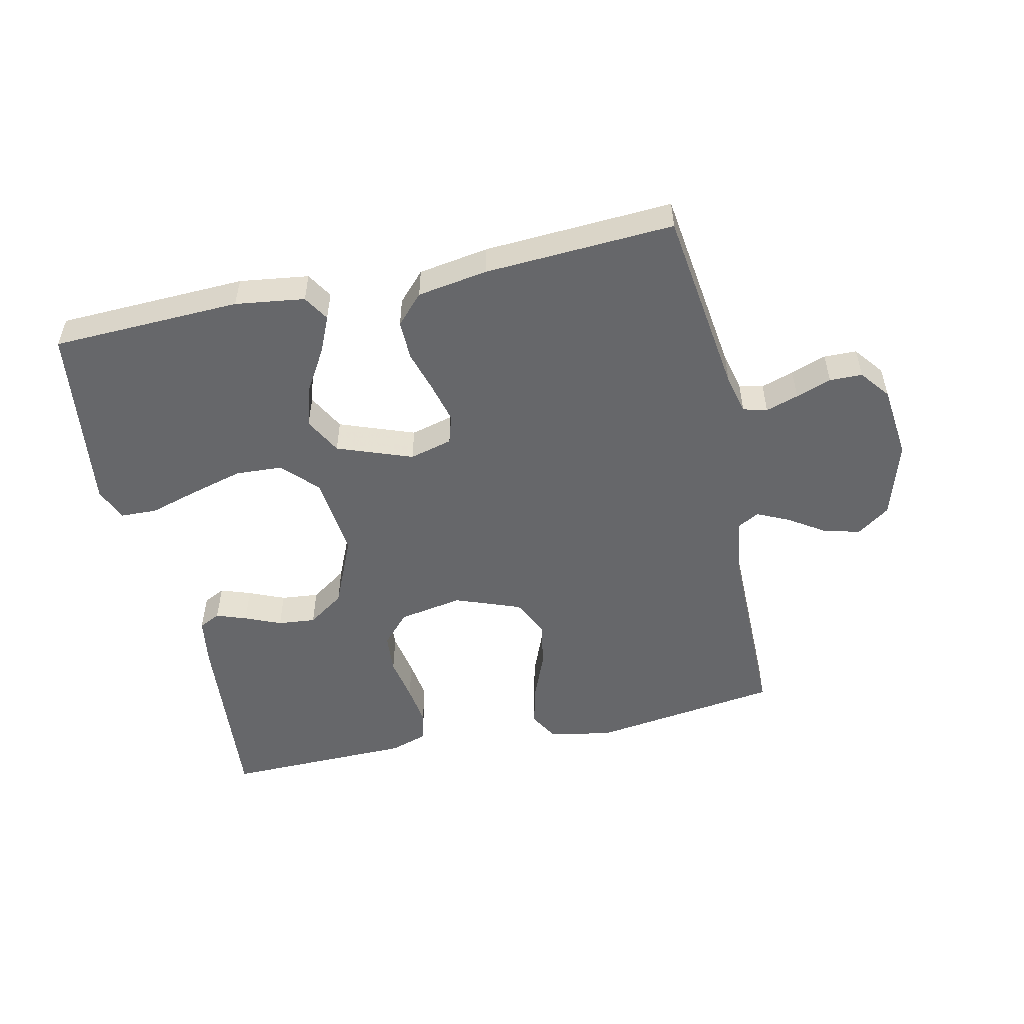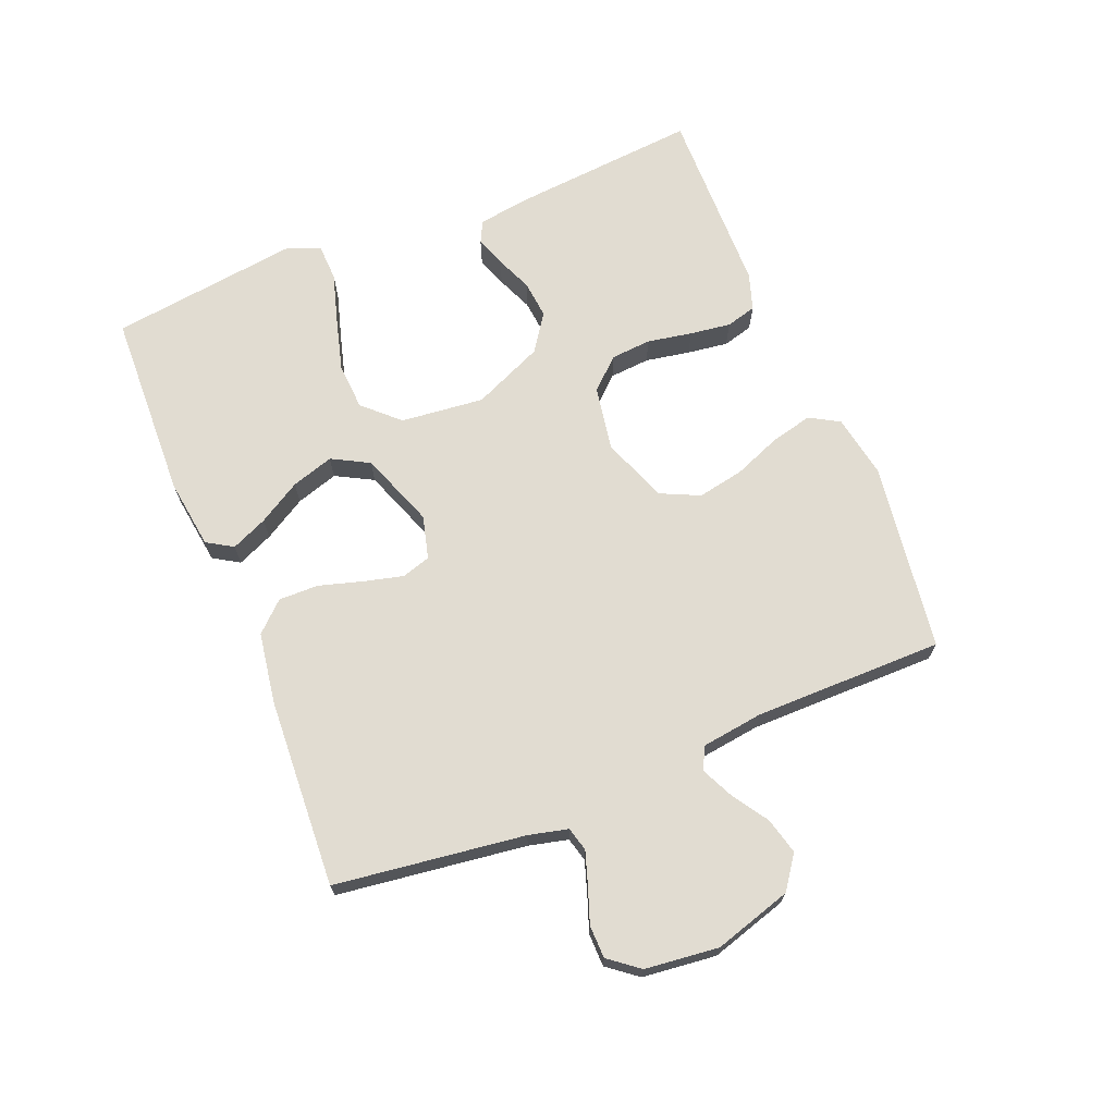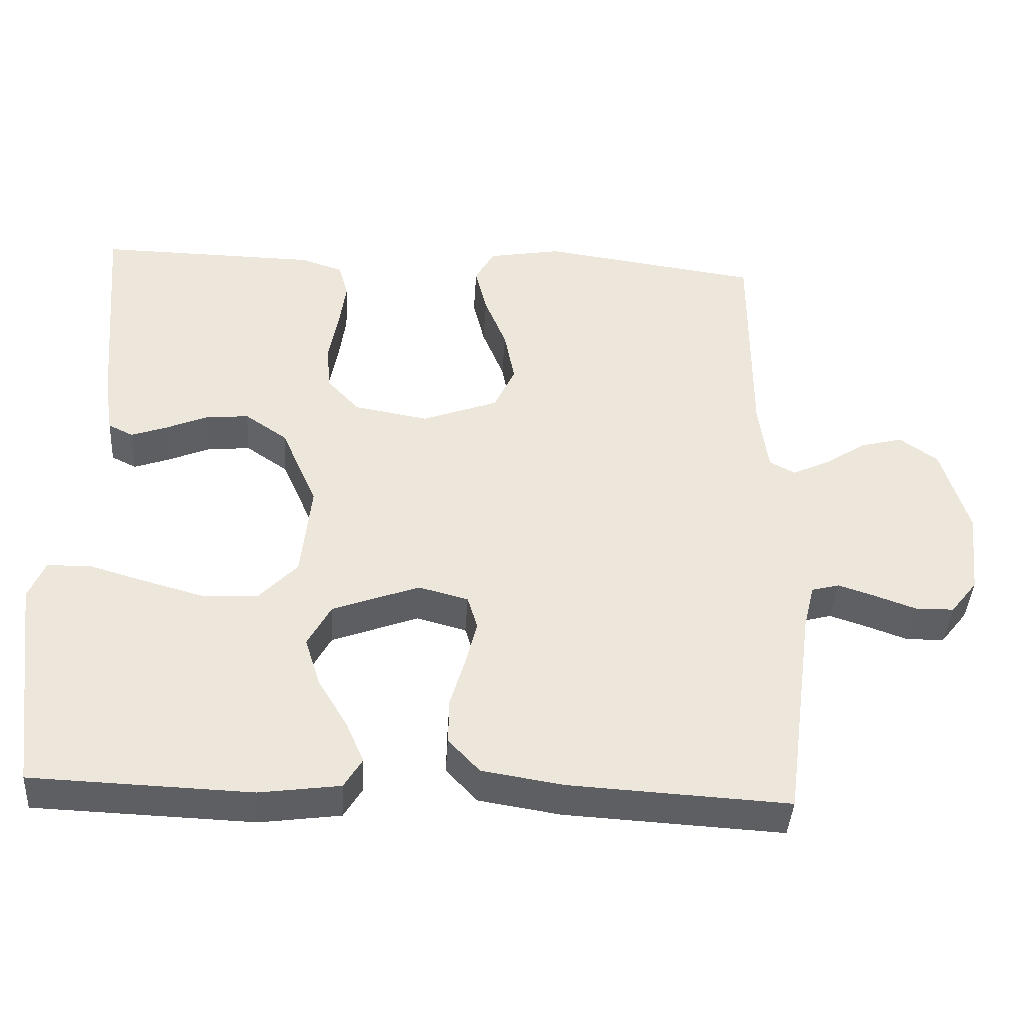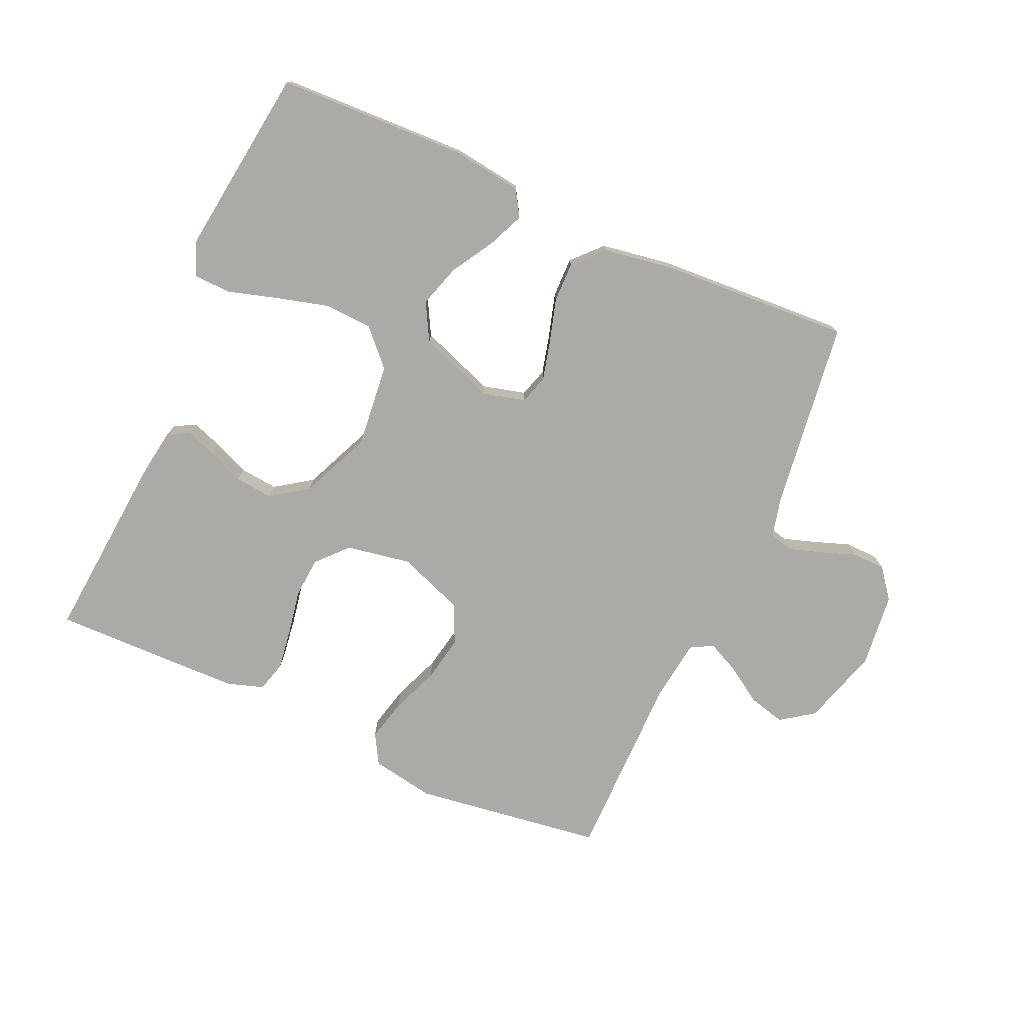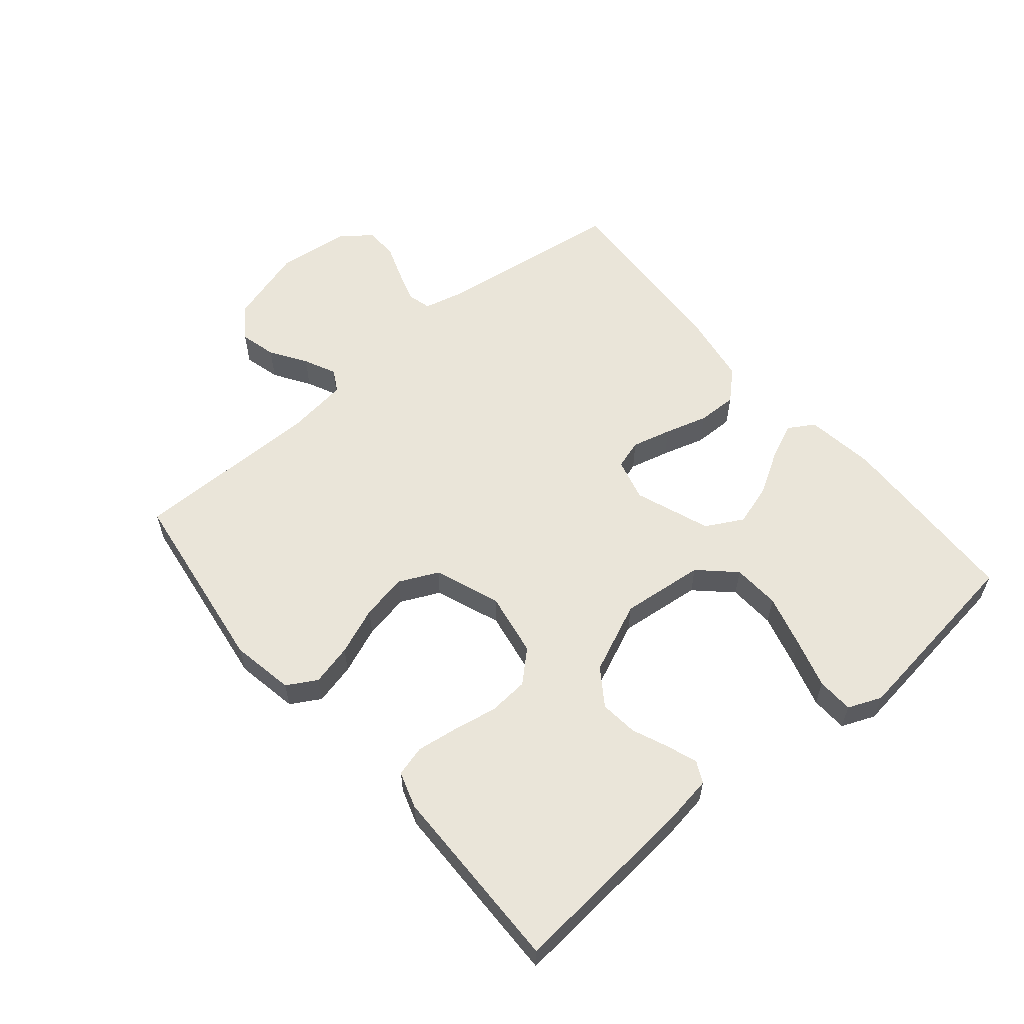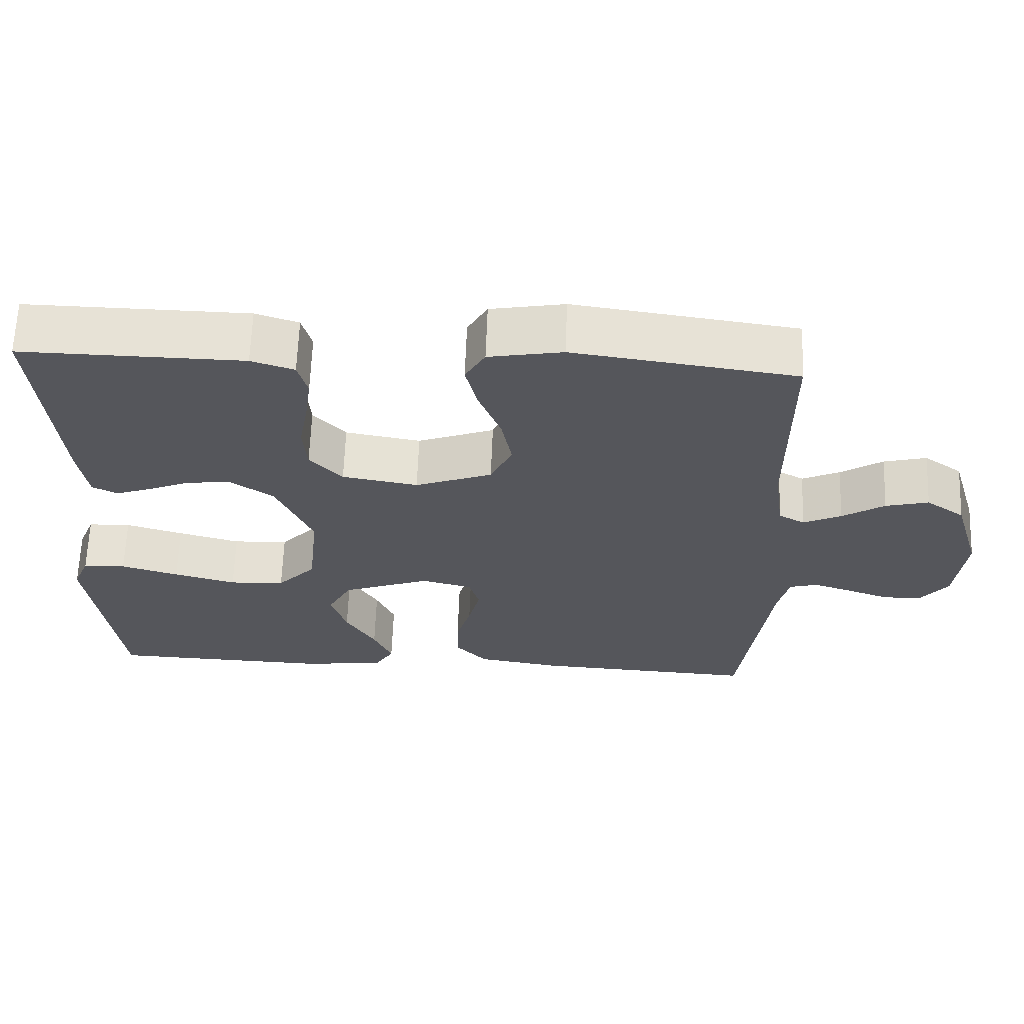
<metadata>
{"format":"obj","ext":"obj","renderer":"f3d","projection":"perspective","resolution":1024,"background":"white","views":[{"elev":-52.2,"azim":-167.6,"up":"+Y"},{"elev":69.1,"azim":-112.2,"up":"+Y"},{"elev":-40.9,"azim":176.5,"up":"+Z"},{"elev":-76.1,"azim":155.9,"up":"+Y"},{"elev":58.4,"azim":49.9,"up":"+Y"},{"elev":63.8,"azim":-177.9,"up":"+Z"}]}
</metadata>
<code>
v -0.5 0.07 0.5
v -0.2 0.07 0.542
v -0.1 0.07 0.524
v -0.073 0.07 0.477
v -0.089 0.07 0.411
v -0.119 0.07 0.336
v -0.133 0.07 0.263
v -0.104 0.07 0.201
v 0 0.07 0.162
v 0.102 0.07 0.18
v 0.146 0.07 0.228
v 0.151 0.07 0.292
v 0.138 0.07 0.363
v 0.129 0.07 0.428
v 0.142 0.07 0.476
v 0.2 0.07 0.495
v 0.5 0.07 0.5
v 0.474 0.07 0.2
v 0.462 0.07 0.122
v 0.428 0.07 0.105
v 0.38 0.07 0.122
v 0.323 0.07 0.146
v 0.263 0.07 0.152
v 0.205 0.07 0.112
v 0.156 0.07 0
v 0.17 0.07 -0.132
v 0.222 0.07 -0.187
v 0.297 0.07 -0.191
v 0.381 0.07 -0.168
v 0.459 0.07 -0.145
v 0.517 0.07 -0.147
v 0.539 0.07 -0.2
v 0.5 0.07 -0.5
v 0.2 0.07 -0.511
v 0.09 0.07 -0.496
v 0.065 0.07 -0.455
v 0.09 0.07 -0.398
v 0.13 0.07 -0.331
v 0.151 0.07 -0.264
v 0.119 0.07 -0.205
v 0 0.07 -0.161
v -0.068 0.07 -0.179
v -0.082 0.07 -0.225
v -0.066 0.07 -0.288
v -0.046 0.07 -0.356
v -0.045 0.07 -0.419
v -0.088 0.07 -0.465
v -0.2 0.07 -0.483
v -0.5 0.07 -0.5
v -0.54 0.07 -0.2
v -0.555 0.07 -0.138
v -0.593 0.07 -0.128
v -0.645 0.07 -0.145
v -0.701 0.07 -0.165
v -0.753 0.07 -0.164
v -0.79 0.07 -0.117
v -0.803 0.07 0
v -0.766 0.07 0.123
v -0.714 0.07 0.16
v -0.656 0.07 0.145
v -0.599 0.07 0.108
v -0.548 0.07 0.084
v -0.513 0.07 0.103
v -0.5 0.07 0.2
v -0.5 0 0.5
v -0.2 0 0.542
v -0.1 0 0.524
v -0.073 0 0.477
v -0.089 0 0.411
v -0.119 0 0.336
v -0.133 0 0.263
v -0.104 0 0.201
v 0 0 0.162
v 0.102 0 0.18
v 0.146 0 0.228
v 0.151 0 0.292
v 0.138 0 0.363
v 0.129 0 0.428
v 0.142 0 0.476
v 0.2 0 0.495
v 0.5 0 0.5
v 0.474 0 0.2
v 0.462 0 0.122
v 0.428 0 0.105
v 0.38 0 0.122
v 0.323 0 0.146
v 0.263 0 0.152
v 0.205 0 0.112
v 0.156 0 0
v 0.17 0 -0.132
v 0.222 0 -0.187
v 0.297 0 -0.191
v 0.381 0 -0.168
v 0.459 0 -0.145
v 0.517 0 -0.147
v 0.539 0 -0.2
v 0.5 0 -0.5
v 0.2 0 -0.511
v 0.09 0 -0.496
v 0.065 0 -0.455
v 0.09 0 -0.398
v 0.13 0 -0.331
v 0.151 0 -0.264
v 0.119 0 -0.205
v 0 0 -0.161
v -0.068 0 -0.179
v -0.082 0 -0.225
v -0.066 0 -0.288
v -0.046 0 -0.356
v -0.045 0 -0.419
v -0.088 0 -0.465
v -0.2 0 -0.483
v -0.5 0 -0.5
v -0.54 0 -0.2
v -0.555 0 -0.138
v -0.593 0 -0.128
v -0.645 0 -0.145
v -0.701 0 -0.165
v -0.753 0 -0.164
v -0.79 0 -0.117
v -0.803 0 0
v -0.766 0 0.123
v -0.714 0 0.16
v -0.656 0 0.145
v -0.599 0 0.108
v -0.548 0 0.084
v -0.513 0 0.103
v -0.5 0 0.2
f 59 60 61
f 58 59 61
f 57 58 61
f 56 57 61
f 55 56 61
f 54 55 61
f 53 54 61
f 52 53 61 62
f 51 52 62 63
f 48 49 50
f 47 48 50
f 46 47 50
f 45 46 50
f 44 45 50
f 50 51 63
f 44 50 63
f 43 44 63
f 36 37 38
f 35 36 38
f 34 35 38
f 33 34 38
f 32 33 38
f 31 32 38
f 30 31 38
f 29 30 38
f 28 29 38 39
f 27 28 39 40
f 20 21 22
f 19 20 22
f 18 19 22
f 17 18 22
f 16 17 22
f 15 16 22
f 14 15 22
f 13 14 22
f 12 13 22
f 11 12 22 23
f 10 11 23 24
f 4 5 6
f 3 4 6
f 2 3 6
f 1 2 6
f 64 1 6
f 64 6 7
f 64 7 8
f 63 64 8
f 43 63 8
f 42 43 8
f 41 42 8 9
f 26 27 40 41
f 41 9 10
f 26 41 10
f 25 26 10
f 10 24 25
f 125 124 123
f 125 123 122
f 125 122 121
f 125 121 120
f 125 120 119
f 125 119 118
f 125 118 117
f 126 125 117 116
f 127 126 116 115
f 114 113 112
f 114 112 111
f 114 111 110
f 114 110 109
f 114 109 108
f 127 115 114
f 127 114 108
f 127 108 107
f 102 101 100
f 102 100 99
f 102 99 98
f 102 98 97
f 102 97 96
f 102 96 95
f 102 95 94
f 102 94 93
f 103 102 93 92
f 104 103 92 91
f 86 85 84
f 86 84 83
f 86 83 82
f 86 82 81
f 86 81 80
f 86 80 79
f 86 79 78
f 86 78 77
f 86 77 76
f 87 86 76 75
f 88 87 75 74
f 70 69 68
f 70 68 67
f 70 67 66
f 70 66 65
f 70 65 128
f 71 70 128
f 72 71 128
f 72 128 127
f 72 127 107
f 72 107 106
f 73 72 106 105
f 105 104 91 90
f 74 73 105
f 74 105 90
f 74 90 89
f 89 88 74
f 1 65 66 2
f 2 66 67 3
f 3 67 68 4
f 4 68 69 5
f 5 69 70 6
f 6 70 71 7
f 7 71 72 8
f 8 72 73 9
f 9 73 74 10
f 10 74 75 11
f 11 75 76 12
f 12 76 77 13
f 13 77 78 14
f 14 78 79 15
f 15 79 80 16
f 16 80 81 17
f 17 81 82 18
f 18 82 83 19
f 19 83 84 20
f 20 84 85 21
f 21 85 86 22
f 22 86 87 23
f 23 87 88 24
f 24 88 89 25
f 25 89 90 26
f 26 90 91 27
f 27 91 92 28
f 28 92 93 29
f 29 93 94 30
f 30 94 95 31
f 31 95 96 32
f 32 96 97 33
f 33 97 98 34
f 34 98 99 35
f 35 99 100 36
f 36 100 101 37
f 37 101 102 38
f 38 102 103 39
f 39 103 104 40
f 40 104 105 41
f 41 105 106 42
f 42 106 107 43
f 43 107 108 44
f 44 108 109 45
f 45 109 110 46
f 46 110 111 47
f 47 111 112 48
f 48 112 113 49
f 49 113 114 50
f 50 114 115 51
f 51 115 116 52
f 52 116 117 53
f 53 117 118 54
f 54 118 119 55
f 55 119 120 56
f 56 120 121 57
f 57 121 122 58
f 58 122 123 59
f 59 123 124 60
f 60 124 125 61
f 61 125 126 62
f 62 126 127 63
f 63 127 128 64
f 64 128 65 1

</code>
